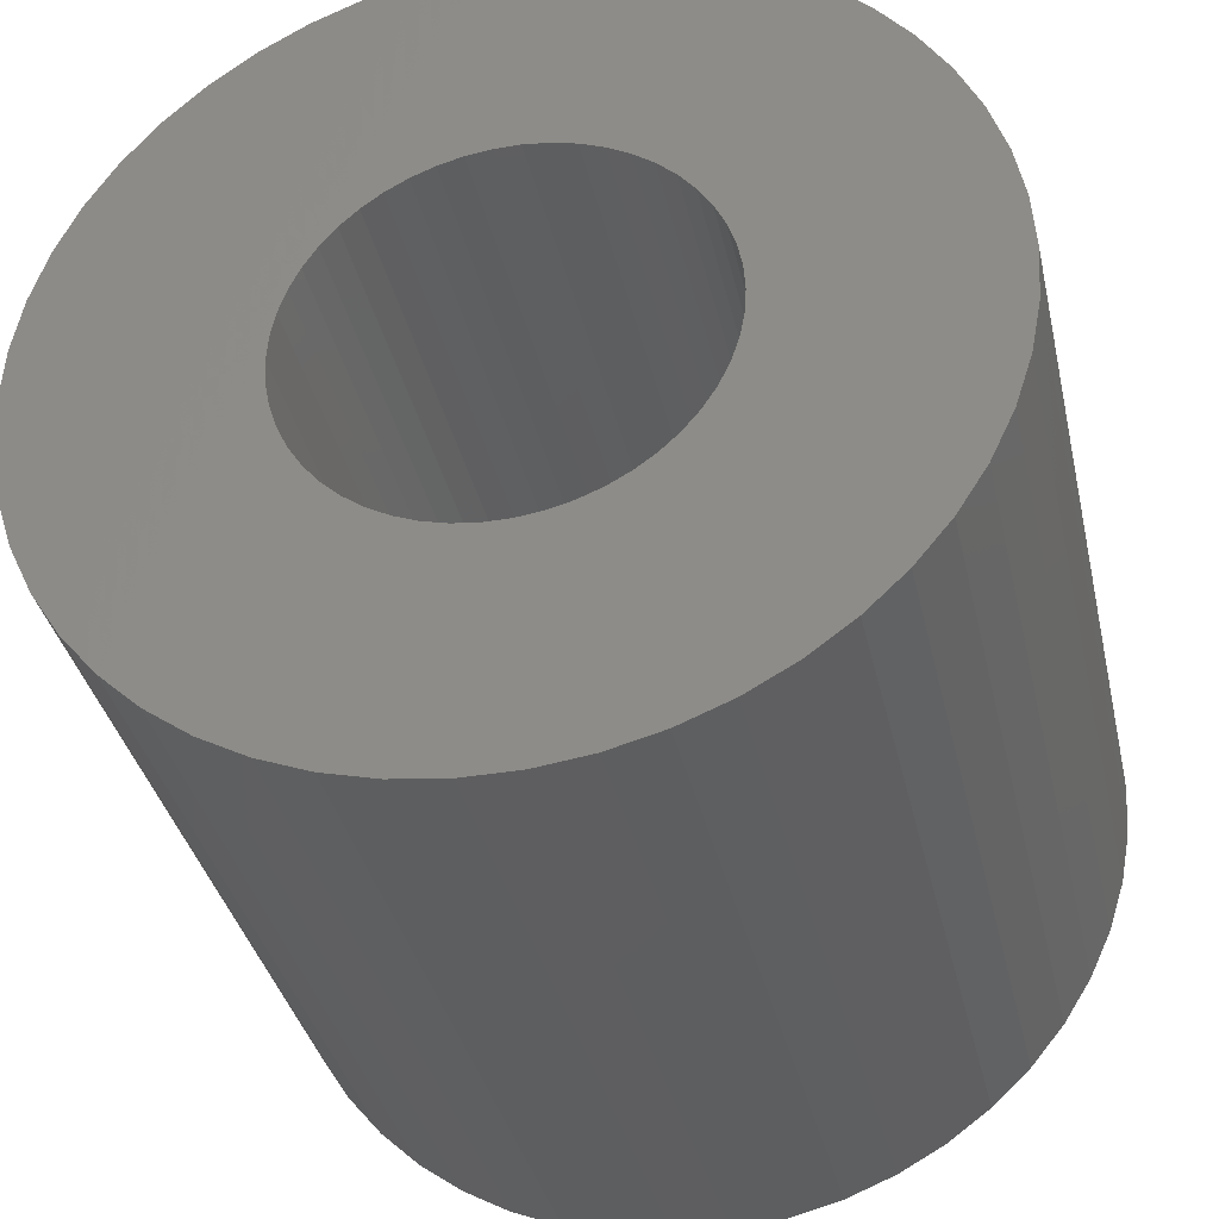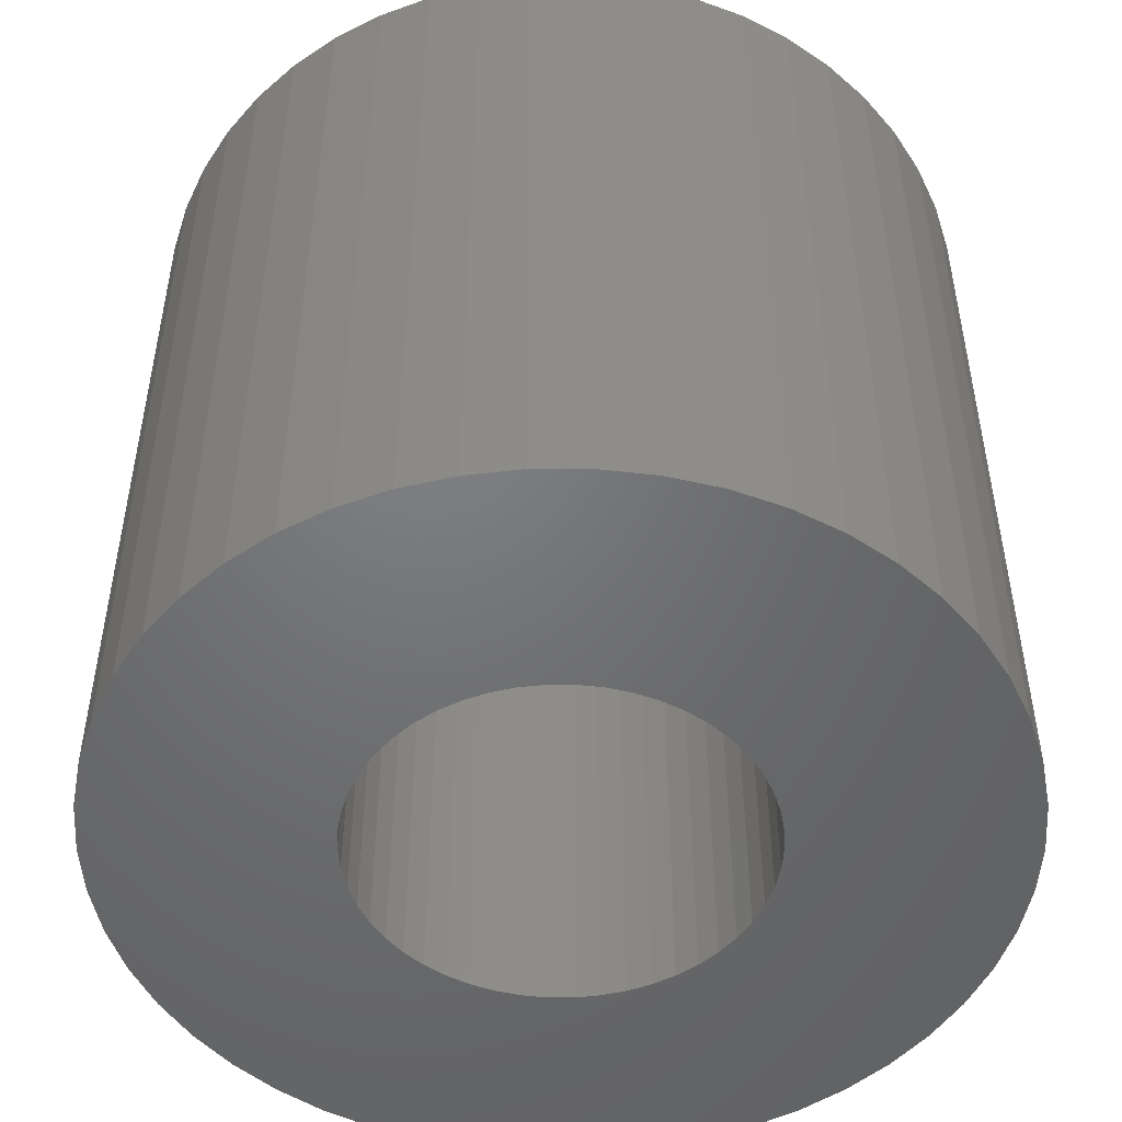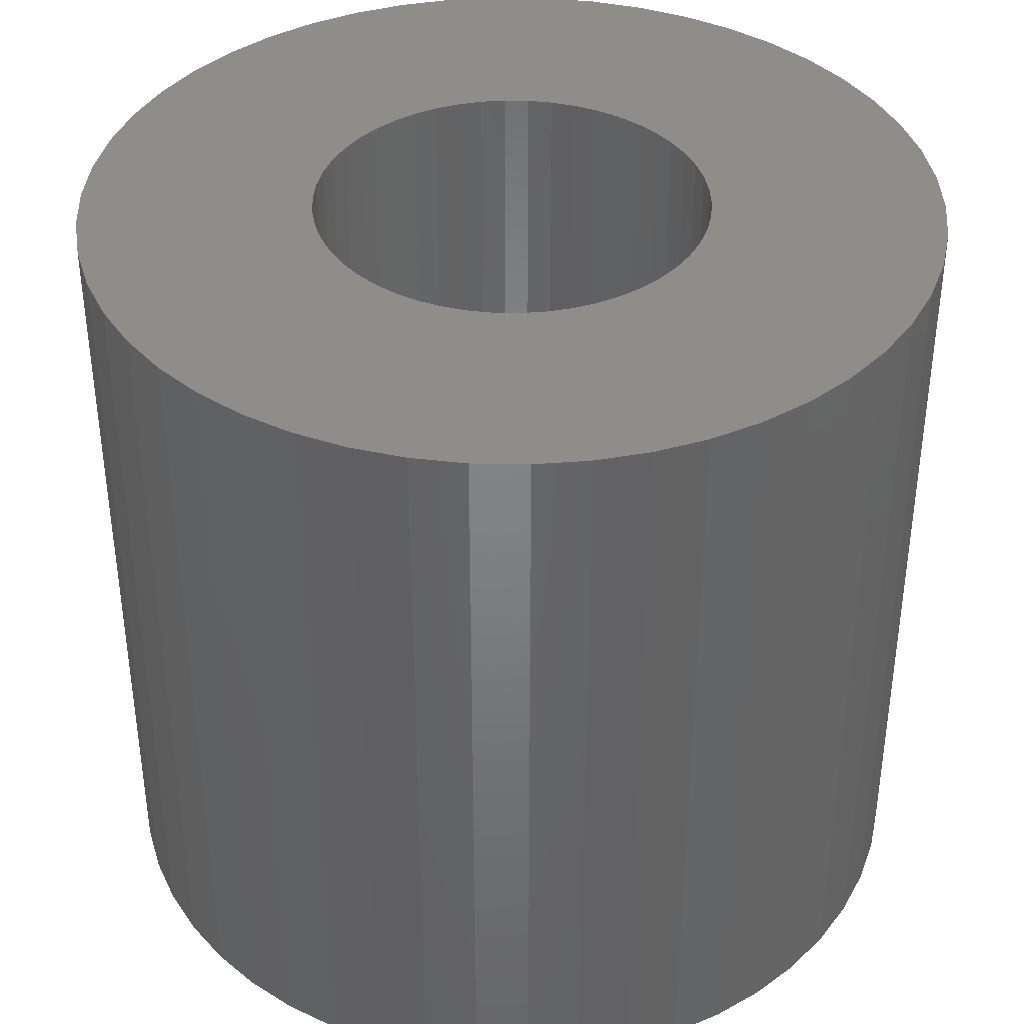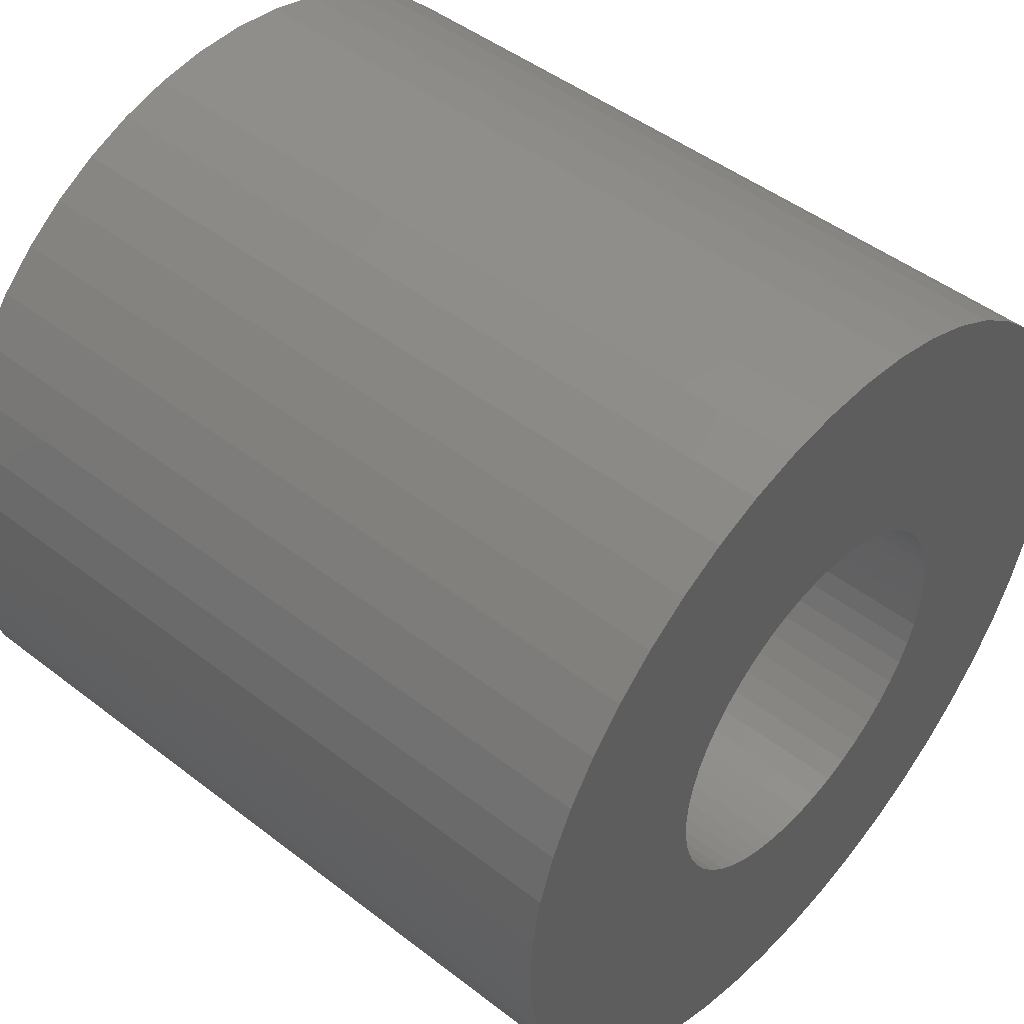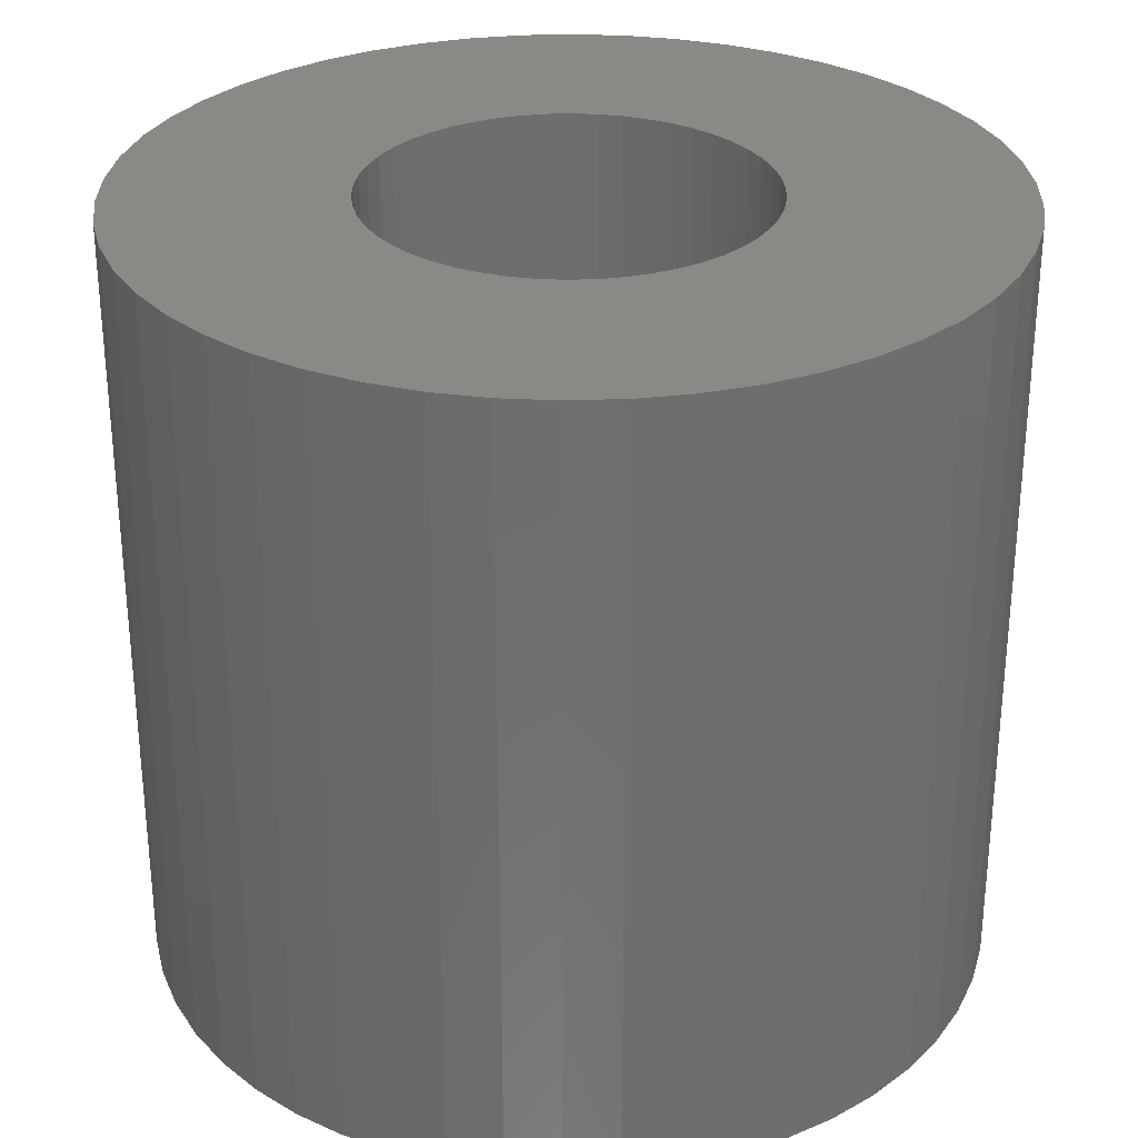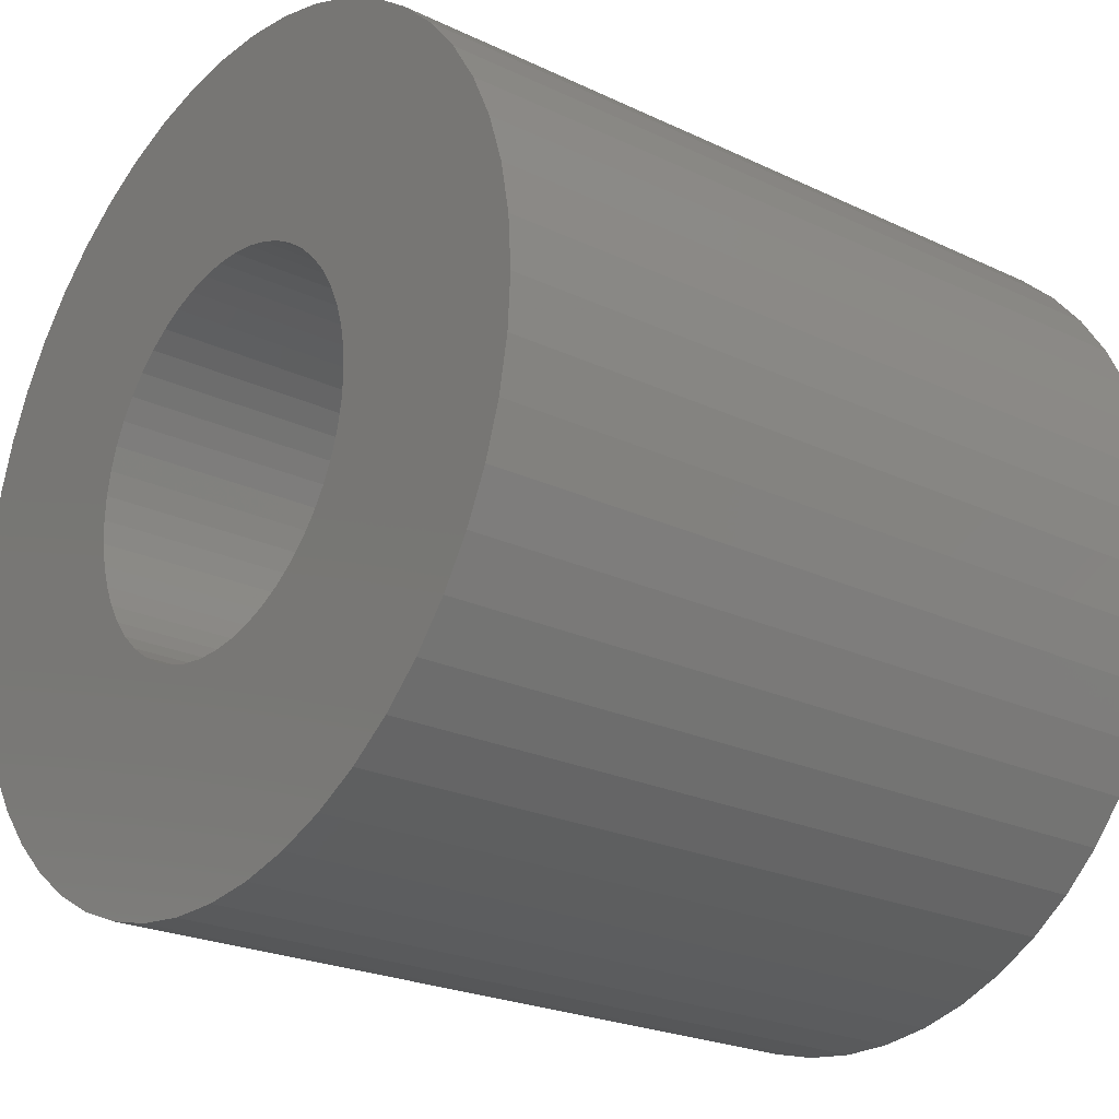
<metadata>
{"format":"stl","ext":"stl","renderer":"f3d","projection":"perspective","resolution":1024,"background":"white","views":[{"elev":-36.1,"azim":-167.5,"up":"+Y"},{"elev":-49.9,"azim":79.2,"up":"+Z"},{"elev":38.7,"azim":123.8,"up":"+Z"},{"elev":47.3,"azim":-48.9,"up":"+Y"},{"elev":29.7,"azim":47.6,"up":"+Z"},{"elev":-23.2,"azim":-128.9,"up":"+Y"}]}
</metadata>
<code>
# stl→obj: 200 verts, 400 faces
v 12.09 4.786 12
v 11.39 6.263 -12
v 11.39 6.263 12
v 12.09 4.786 -12
v 12.9 -1.629 12
v 13 0 -12
v 13 0 12
v 12.9 -1.629 -12
v 10.52 7.641 -12
v 10.52 7.641 12
v 5.535 11.76 -12
v 4.017 12.36 12
v 5.535 11.76 12
v 4.017 12.36 -12
v -4.017 12.36 -12
v -5.535 11.76 12
v -4.017 12.36 12
v -5.535 11.76 -12
v -12.09 4.786 -12
v -11.39 6.263 12
v -11.39 6.263 -12
v -12.09 4.786 12
v 9.477 8.899 -12
v 8.287 10.02 12
v 9.477 8.899 12
v 8.287 10.02 -12
v 0.8163 12.97 -12
v -0.8163 12.97 12
v 0.8163 12.97 12
v -0.8163 12.97 -12
v 6.966 10.98 -12
v 6.966 10.98 12
v -13 0 -12
v -12.9 1.629 12
v -12.9 1.629 -12
v -13 0 12
v -10.52 7.641 -12
v -9.477 8.899 12
v -9.477 8.899 -12
v -10.52 7.641 12
v -2.436 12.77 -12
v -2.436 12.77 12
v -8.287 10.02 -12
v -8.287 10.02 12
v 5.535 -11.76 -12
v 6.966 -10.98 12
v 5.535 -11.76 12
v 6.966 -10.98 -12
v 12.9 1.629 12
v 12.59 3.233 -12
v 12.59 3.233 12
v 12.9 1.629 -12
v 2.436 12.77 12
v 2.436 12.77 -12
v 6 0 12
v 5.953 0.752 12
v 5.811 1.492 12
v 5.953 -0.752 12
v 5.579 2.209 12
v 12.59 -3.233 12
v 5.258 2.891 12
v 5.811 -1.492 12
v 4.854 3.527 12
v 12.09 -4.786 12
v 4.374 4.107 12
v 5.579 -2.209 12
v 3.825 4.623 12
v 11.39 -6.263 12
v 5.258 -2.891 12
v 3.215 5.066 12
v 2.555 5.429 12
v 1.854 5.706 12
v 1.124 5.894 12
v 0.3767 5.988 12
v -0.3767 5.988 12
v -1.124 5.894 12
v -1.854 5.706 12
v -2.555 5.429 12
v -3.215 5.066 12
v -6.966 10.98 12
v -3.825 4.623 12
v -4.374 4.107 12
v -4.854 3.527 12
v -5.258 2.891 12
v 10.52 -7.641 12
v 4.854 -3.527 12
v 9.477 -8.899 12
v 4.374 -4.107 12
v 8.287 -10.02 12
v 3.825 -4.623 12
v 3.215 -5.066 12
v 2.555 -5.429 12
v 4.017 -12.36 12
v 1.854 -5.706 12
v 2.436 -12.77 12
v 1.124 -5.894 12
v 0.8163 -12.97 12
v 0.3767 -5.988 12
v -0.3767 -5.988 12
v -0.8163 -12.97 12
v -1.124 -5.894 12
v -2.436 -12.77 12
v -1.854 -5.706 12
v -4.017 -12.36 12
v -2.555 -5.429 12
v -5.535 -11.76 12
v -3.215 -5.066 12
v -6.966 -10.98 12
v -3.825 -4.623 12
v -8.287 -10.02 12
v -4.374 -4.107 12
v -9.477 -8.899 12
v -4.854 -3.527 12
v -10.52 -7.641 12
v -5.258 -2.891 12
v -11.39 -6.263 12
v -5.579 -2.209 12
v -12.09 -4.786 12
v -5.811 -1.492 12
v -12.59 -3.233 12
v -5.953 -0.752 12
v -12.9 -1.629 12
v -6 0 12
v -5.579 2.209 12
v -5.811 1.492 12
v -12.59 3.233 12
v -5.953 0.752 12
v -12.59 3.233 -12
v -6.966 10.98 -12
v 12.59 -3.233 -12
v 12.09 -4.786 -12
v -0.8163 -12.97 -12
v 0.8163 -12.97 -12
v -12.9 -1.629 -12
v 6 0 -12
v 5.953 -0.752 -12
v 5.811 -1.492 -12
v 5.953 0.752 -12
v 5.579 -2.209 -12
v 11.39 -6.263 -12
v 5.258 -2.891 -12
v 10.52 -7.641 -12
v 5.811 1.492 -12
v 4.854 -3.527 -12
v 9.477 -8.899 -12
v 4.374 -4.107 -12
v 8.287 -10.02 -12
v 5.579 2.209 -12
v 3.825 -4.623 -12
v 5.258 2.891 -12
v 3.215 -5.066 -12
v 2.555 -5.429 -12
v 4.017 -12.36 -12
v 1.854 -5.706 -12
v 2.436 -12.77 -12
v 1.124 -5.894 -12
v 0.3767 -5.988 -12
v -0.3767 -5.988 -12
v -1.124 -5.894 -12
v -2.436 -12.77 -12
v -1.854 -5.706 -12
v -4.017 -12.36 -12
v -2.555 -5.429 -12
v -5.535 -11.76 -12
v -3.215 -5.066 -12
v -6.966 -10.98 -12
v -3.825 -4.623 -12
v -8.287 -10.02 -12
v -4.374 -4.107 -12
v -9.477 -8.899 -12
v -4.854 -3.527 -12
v -10.52 -7.641 -12
v -5.258 -2.891 -12
v -11.39 -6.263 -12
v 4.854 3.527 -12
v 4.374 4.107 -12
v 3.825 4.623 -12
v 3.215 5.066 -12
v 2.555 5.429 -12
v 1.854 5.706 -12
v 1.124 5.894 -12
v 0.3767 5.988 -12
v -0.3767 5.988 -12
v -1.124 5.894 -12
v -1.854 5.706 -12
v -2.555 5.429 -12
v -3.215 5.066 -12
v -3.825 4.623 -12
v -4.374 4.107 -12
v -4.854 3.527 -12
v -5.258 2.891 -12
v -5.579 2.209 -12
v -5.811 1.492 -12
v -5.953 0.752 -12
v -6 0 -12
v -5.579 -2.209 -12
v -12.09 -4.786 -12
v -5.811 -1.492 -12
v -12.59 -3.233 -12
v -5.953 -0.752 -12
f 1 2 3
f 2 1 4
f 5 6 7
f 6 5 8
f 3 9 10
f 9 3 2
f 11 12 13
f 12 11 14
f 15 16 17
f 16 15 18
f 19 20 21
f 20 19 22
f 23 24 25
f 24 23 26
f 27 28 29
f 28 27 30
f 31 13 32
f 13 31 11
f 33 34 35
f 34 33 36
f 37 38 39
f 38 37 40
f 41 17 42
f 17 41 15
f 43 38 44
f 38 43 39
f 45 46 47
f 46 45 48
f 49 50 51
f 50 49 52
f 51 4 1
f 4 51 50
f 10 23 25
f 23 10 9
f 14 53 12
f 53 14 54
f 54 29 53
f 29 54 27
f 26 32 24
f 32 26 31
f 55 7 49
f 56 49 51
f 7 55 5
f 57 51 1
f 58 5 55
f 59 1 3
f 5 58 60
f 61 3 10
f 62 60 58
f 63 10 25
f 60 62 64
f 65 25 24
f 66 64 62
f 67 24 32
f 64 66 68
f 69 68 66
f 49 56 55
f 51 57 56
f 1 59 57
f 70 32 13
f 3 61 59
f 10 63 61
f 25 65 63
f 71 13 12
f 24 67 65
f 32 70 67
f 13 71 70
f 72 12 53
f 12 72 71
f 53 73 72
f 29 73 53
f 29 74 73
f 29 75 74
f 28 75 29
f 28 76 75
f 42 76 28
f 76 42 77
f 17 77 42
f 77 17 78
f 16 78 17
f 78 16 79
f 80 79 16
f 79 80 81
f 44 81 80
f 81 44 82
f 38 82 44
f 82 38 83
f 40 83 38
f 83 40 84
f 20 84 40
f 68 69 85
f 86 85 69
f 85 86 87
f 88 87 86
f 87 88 89
f 90 89 88
f 89 90 46
f 91 46 90
f 46 91 47
f 92 47 91
f 47 92 93
f 94 93 92
f 93 94 95
f 96 95 94
f 96 97 95
f 98 97 96
f 99 97 98
f 99 100 97
f 101 100 99
f 102 101 103
f 101 102 100
f 104 103 105
f 106 105 107
f 108 107 109
f 103 104 102
f 110 109 111
f 112 111 113
f 114 113 115
f 105 106 104
f 116 115 117
f 118 117 119
f 120 119 121
f 122 121 123
f 84 20 124
f 107 108 106
f 22 124 20
f 109 110 108
f 124 22 125
f 111 112 110
f 126 125 22
f 113 114 112
f 125 126 127
f 115 116 114
f 34 127 126
f 117 118 116
f 127 34 123
f 119 120 118
f 36 123 34
f 121 122 120
f 123 36 122
f 128 22 19
f 22 128 126
f 35 126 128
f 126 35 34
f 21 40 37
f 40 21 20
f 30 42 28
f 42 30 41
f 129 44 80
f 44 129 43
f 18 80 16
f 80 18 129
f 7 52 49
f 52 7 6
f 64 130 60
f 130 64 131
f 132 97 100
f 97 132 133
f 134 36 33
f 36 134 122
f 135 6 8
f 136 8 130
f 6 135 52
f 137 130 131
f 138 52 135
f 139 131 140
f 52 138 50
f 141 140 142
f 143 50 138
f 144 142 145
f 50 143 4
f 146 145 147
f 148 4 143
f 149 147 48
f 4 148 2
f 150 2 148
f 8 136 135
f 130 137 136
f 131 139 137
f 151 48 45
f 140 141 139
f 142 144 141
f 145 146 144
f 152 45 153
f 147 149 146
f 48 151 149
f 45 152 151
f 154 153 155
f 153 154 152
f 155 156 154
f 133 156 155
f 133 157 156
f 133 158 157
f 132 158 133
f 132 159 158
f 160 159 132
f 159 160 161
f 162 161 160
f 161 162 163
f 164 163 162
f 163 164 165
f 166 165 164
f 165 166 167
f 168 167 166
f 167 168 169
f 170 169 168
f 169 170 171
f 172 171 170
f 171 172 173
f 174 173 172
f 2 150 9
f 175 9 150
f 9 175 23
f 176 23 175
f 23 176 26
f 177 26 176
f 26 177 31
f 178 31 177
f 31 178 11
f 179 11 178
f 11 179 14
f 180 14 179
f 14 180 54
f 181 54 180
f 181 27 54
f 182 27 181
f 183 27 182
f 183 30 27
f 184 30 183
f 41 184 185
f 184 41 30
f 15 185 186
f 18 186 187
f 129 187 188
f 185 15 41
f 43 188 189
f 39 189 190
f 37 190 191
f 186 18 15
f 21 191 192
f 19 192 193
f 128 193 194
f 35 194 195
f 173 174 196
f 187 129 18
f 197 196 174
f 188 43 129
f 196 197 198
f 189 39 43
f 199 198 197
f 190 37 39
f 198 199 200
f 191 21 37
f 134 200 199
f 192 19 21
f 200 134 195
f 193 128 19
f 33 195 134
f 194 35 128
f 195 33 35
f 174 118 197
f 118 174 116
f 133 95 97
f 95 133 155
f 153 47 93
f 47 153 45
f 197 120 199
f 120 197 118
f 199 122 134
f 122 199 120
f 147 87 89
f 87 147 145
f 87 142 85
f 142 87 145
f 85 140 68
f 140 85 142
f 155 93 95
f 93 155 153
f 60 8 5
f 8 60 130
f 164 104 106
f 104 164 162
f 162 102 104
f 102 162 160
f 160 100 102
f 100 160 132
f 170 114 172
f 114 170 112
f 170 110 112
f 110 170 168
f 48 89 46
f 89 48 147
f 68 131 64
f 131 68 140
f 172 116 174
f 116 172 114
f 166 106 108
f 106 166 164
f 168 108 110
f 108 168 166
f 135 56 138
f 56 135 55
f 123 194 127
f 194 123 195
f 183 74 75
f 74 183 182
f 157 99 98
f 99 157 158
f 177 65 67
f 65 177 176
f 189 81 82
f 81 189 188
f 186 77 78
f 77 186 185
f 144 69 141
f 69 144 86
f 148 61 150
f 61 148 59
f 138 57 143
f 57 138 56
f 180 71 72
f 71 180 179
f 181 72 73
f 72 181 180
f 179 70 71
f 70 179 178
f 124 191 84
f 191 124 192
f 125 192 124
f 192 125 193
f 184 75 76
f 75 184 183
f 156 98 96
f 98 156 157
f 143 59 148
f 59 143 57
f 175 65 176
f 65 175 63
f 150 63 175
f 63 150 61
f 182 73 74
f 73 182 181
f 178 67 70
f 67 178 177
f 84 190 83
f 190 84 191
f 83 189 82
f 189 83 190
f 127 193 125
f 193 127 194
f 187 78 79
f 78 187 186
f 188 79 81
f 79 188 187
f 185 76 77
f 76 185 184
f 146 90 88
f 90 146 149
f 137 58 136
f 58 137 62
f 115 196 117
f 196 115 173
f 113 173 115
f 173 113 171
f 141 66 139
f 66 141 69
f 146 86 144
f 86 146 88
f 136 55 135
f 55 136 58
f 111 171 113
f 171 111 169
f 117 198 119
f 198 117 196
f 121 195 123
f 195 121 200
f 152 94 92
f 94 152 154
f 154 96 94
f 96 154 156
f 149 91 90
f 91 149 151
f 151 92 91
f 92 151 152
f 139 62 137
f 62 139 66
f 158 101 99
f 101 158 159
f 161 105 103
f 105 161 163
f 159 103 101
f 103 159 161
f 119 200 121
f 200 119 198
f 163 107 105
f 107 163 165
f 165 109 107
f 109 165 167
f 167 111 109
f 111 167 169

</code>
